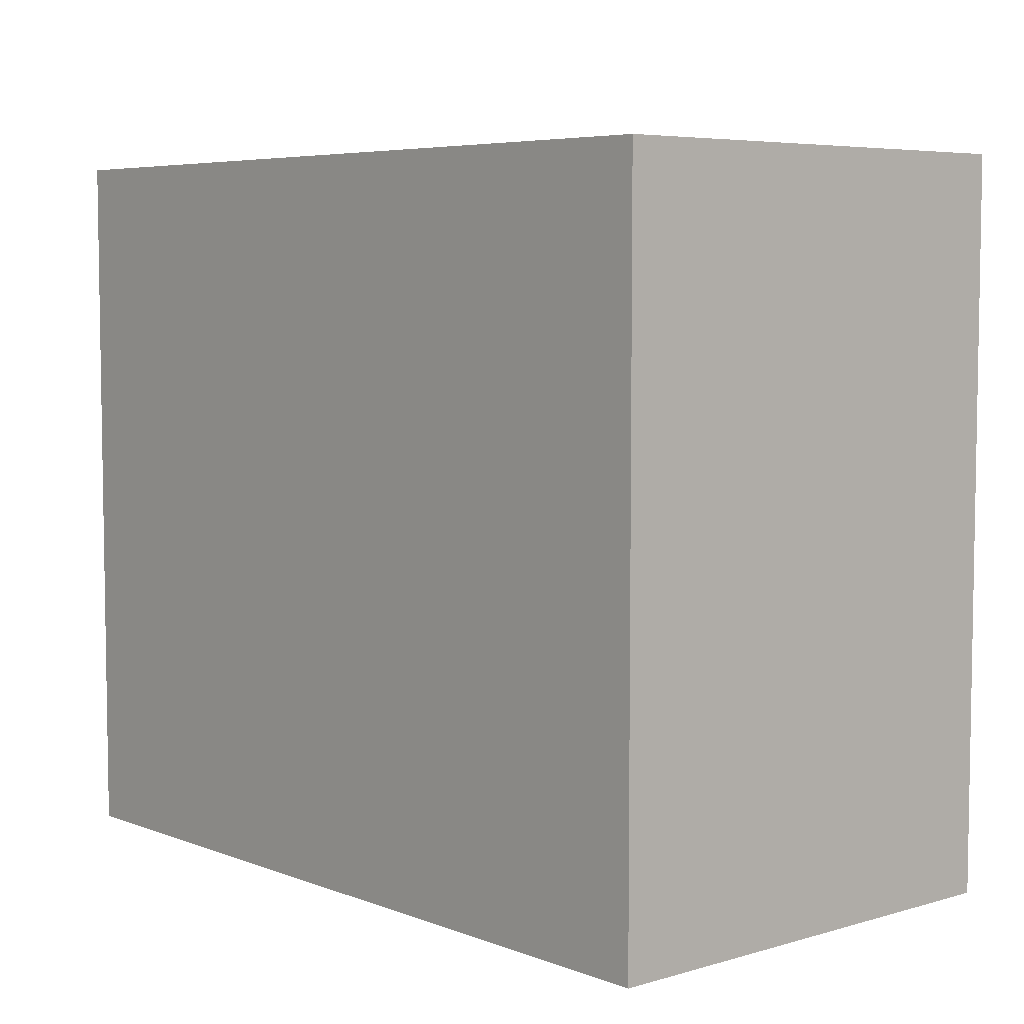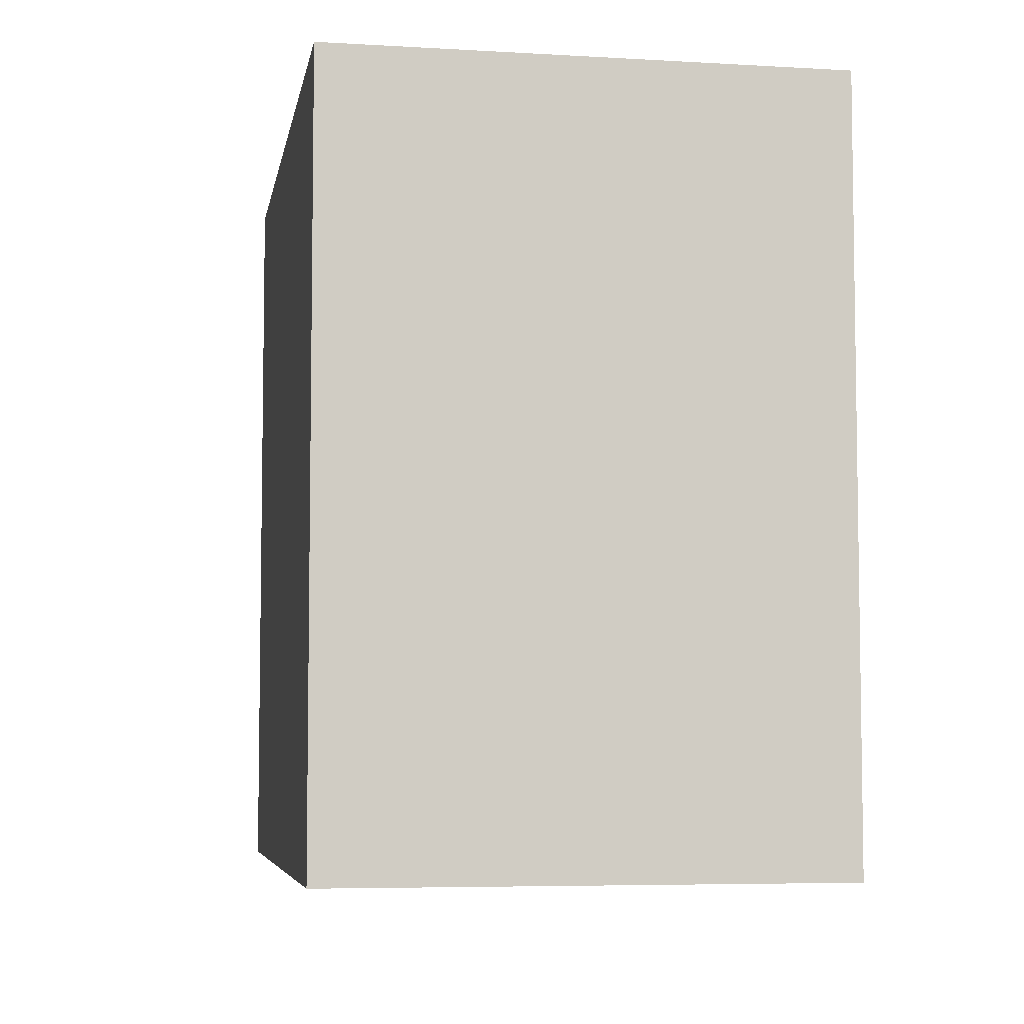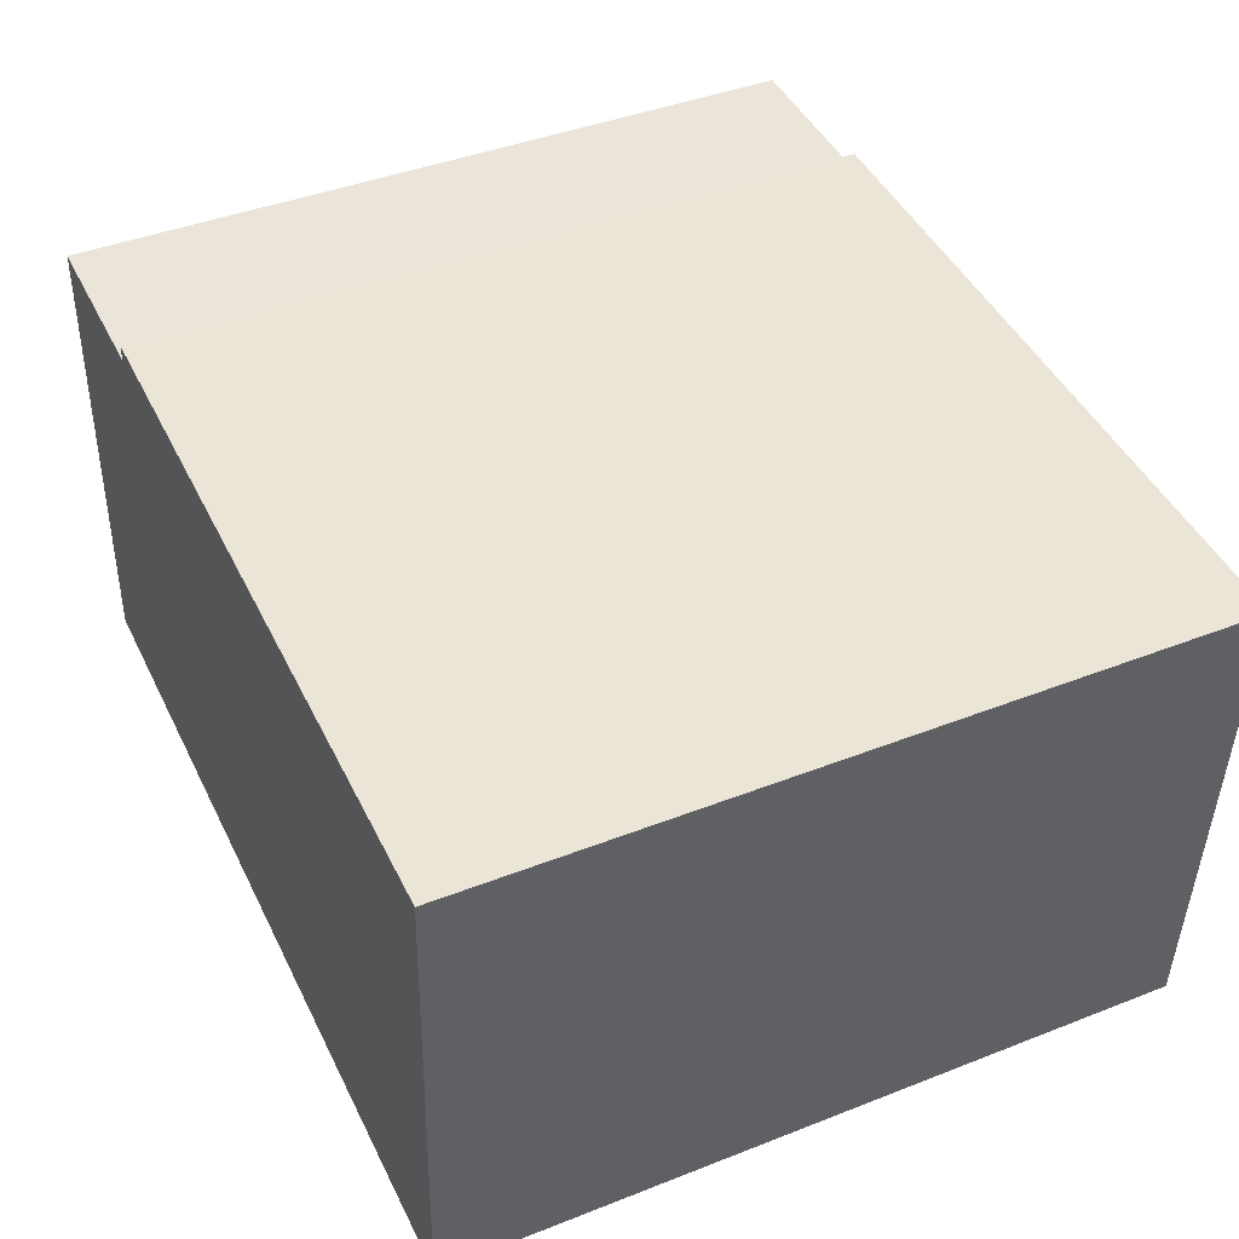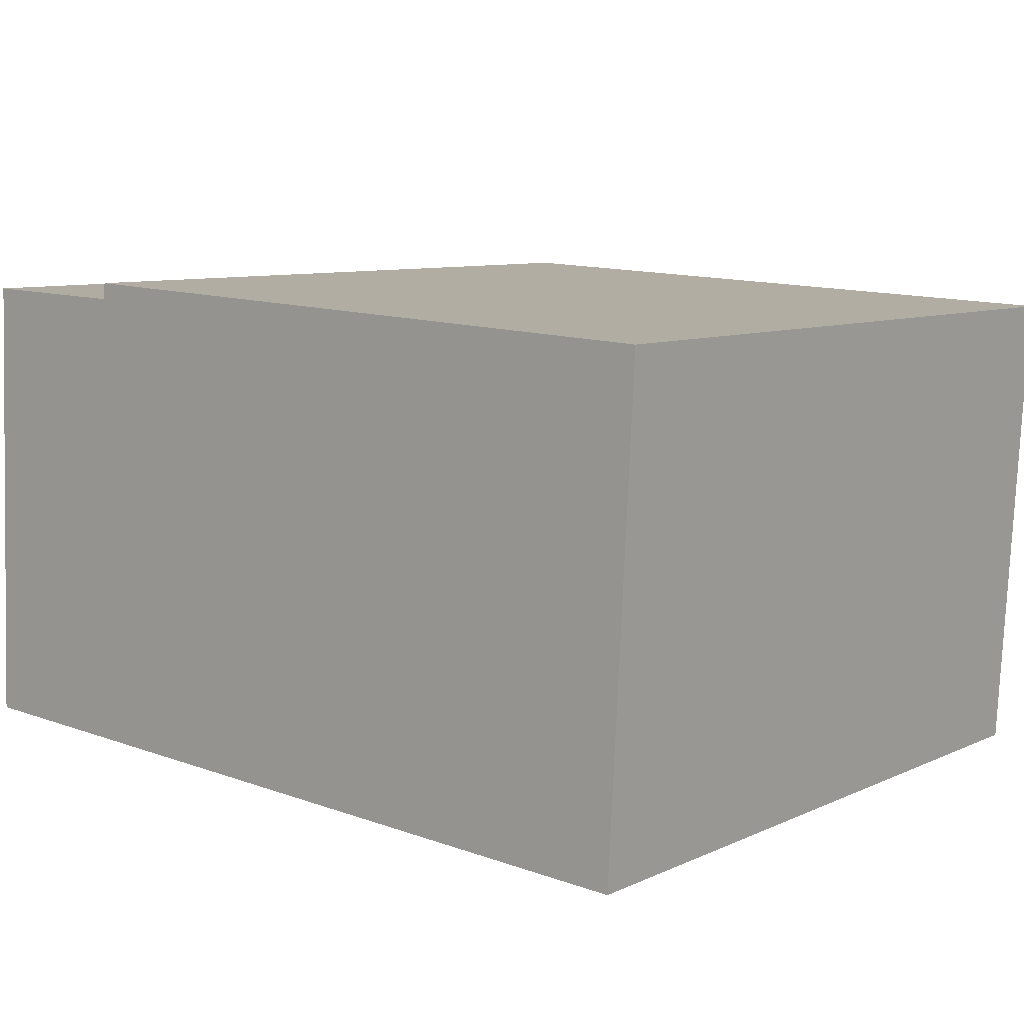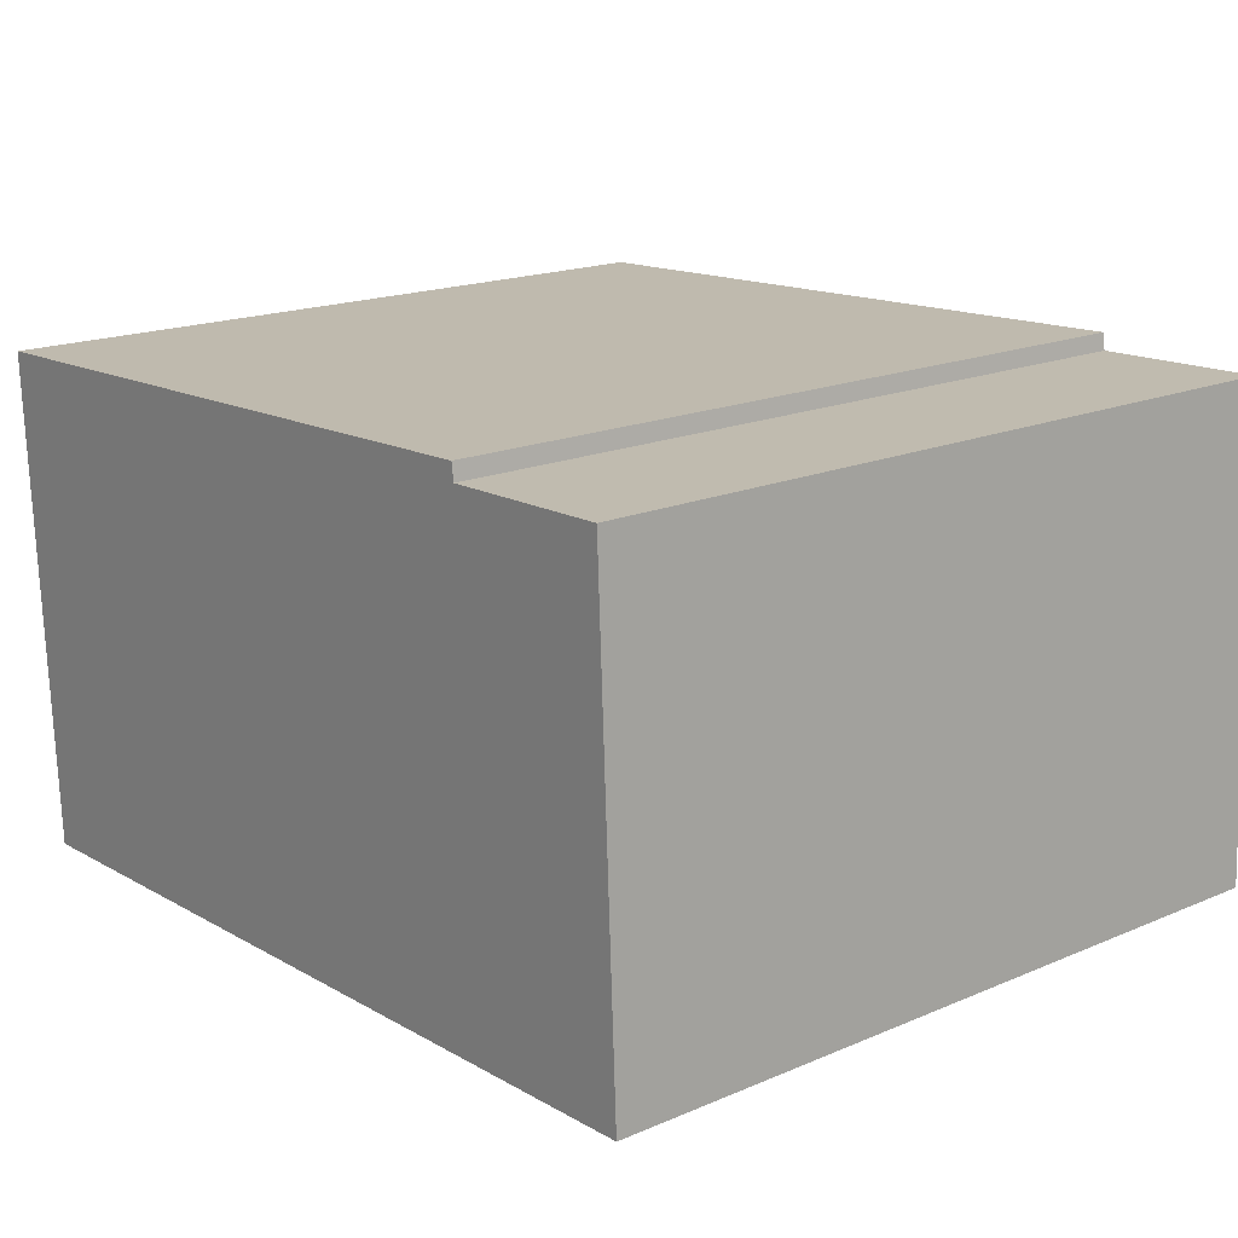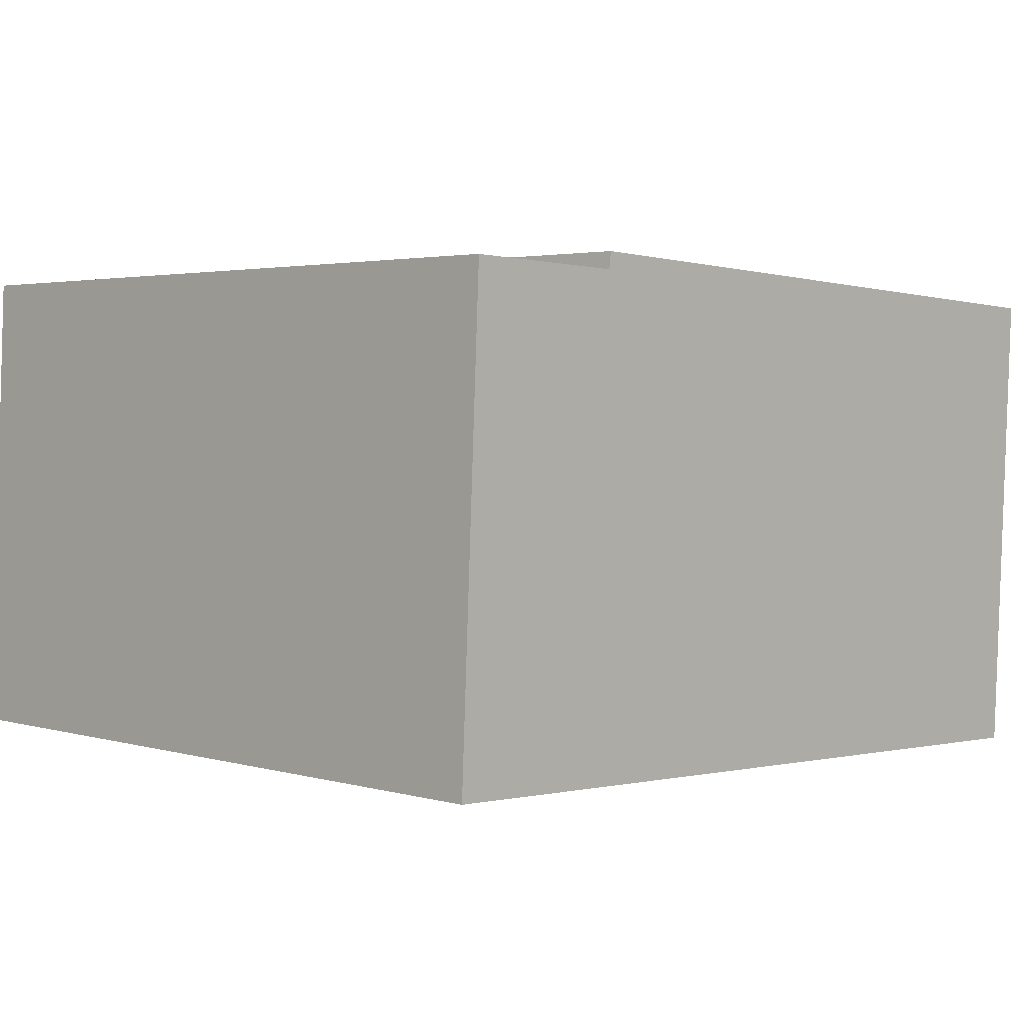
<metadata>
{"format":"obj","ext":"obj","renderer":"f3d","projection":"perspective","resolution":1024,"background":"white","views":[{"elev":5.8,"azim":-128.7,"up":"+Y"},{"elev":-5.8,"azim":82.9,"up":"+Y"},{"elev":42.4,"azim":64.9,"up":"+Z"},{"elev":8.7,"azim":39.7,"up":"+Z"},{"elev":17.9,"azim":-129.6,"up":"+Z"},{"elev":2.9,"azim":-45.9,"up":"+Z"}]}
</metadata>
<code>
v  0.457 15.73 10.16
v  8.269 15.73 -0.3581
v  0.0003356 15.73 -0.0004985
v  10.57 15.73 -0.4582
v  18.34 15.73 -0.7943
v  4.068 15.73 10.03
v  18.9 15.73 9.721
v  4.116 15.73 10.39
v  0 0 0
v  0.4567 -6.219e-16 10.16
v  4.068 -6.143e-16 10.03
v  4.115 -6.361e-16 10.39
v  18.9 -5.953e-16 9.722
v  18.34 4.861e-17 -0.7938
v  10.57 2.803e-17 -0.4577
v  8.269 2.19e-17 -0.3576
g defaultobject
f 1 2 3
f 2 1 4
f 4 1 5
f 5 1 6
f 5 6 7
f 7 6 8
f 1 9 10
f 9 1 3
f 11 1 10
f 1 11 6
f 8 11 12
f 11 8 6
f 13 8 12
f 8 13 7
f 14 7 13
f 7 14 5
f 4 14 15
f 14 4 5
f 2 15 16
f 15 2 4
f 3 16 9
f 16 3 2
f 9 11 10
f 11 13 12
f 13 11 9
f 13 9 16
f 13 16 15
f 13 15 14

</code>
